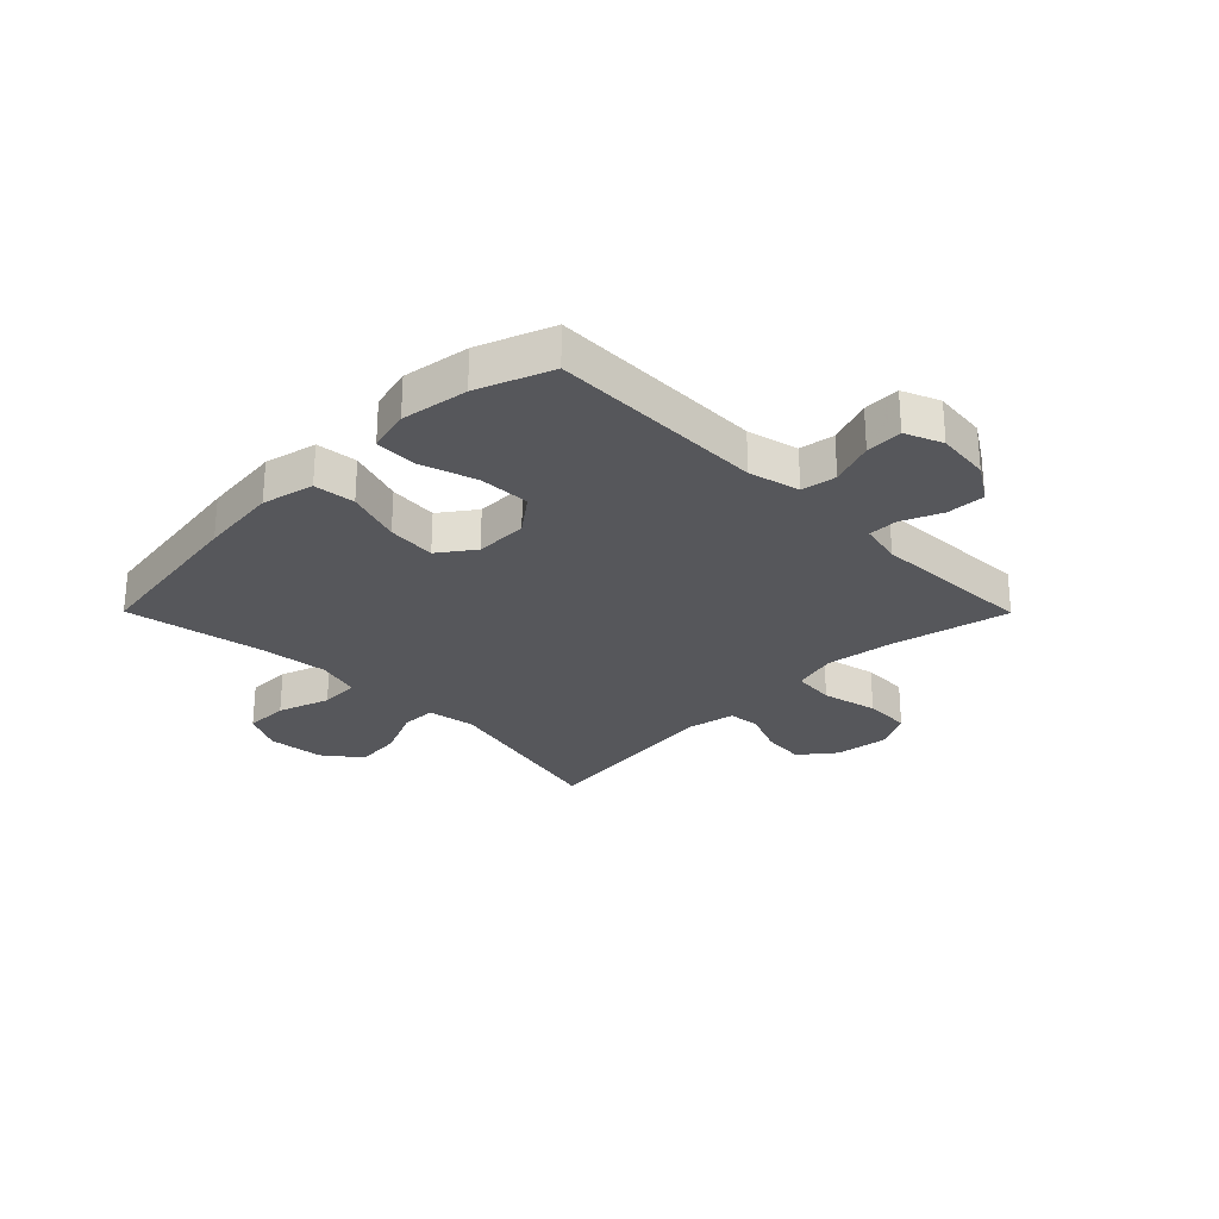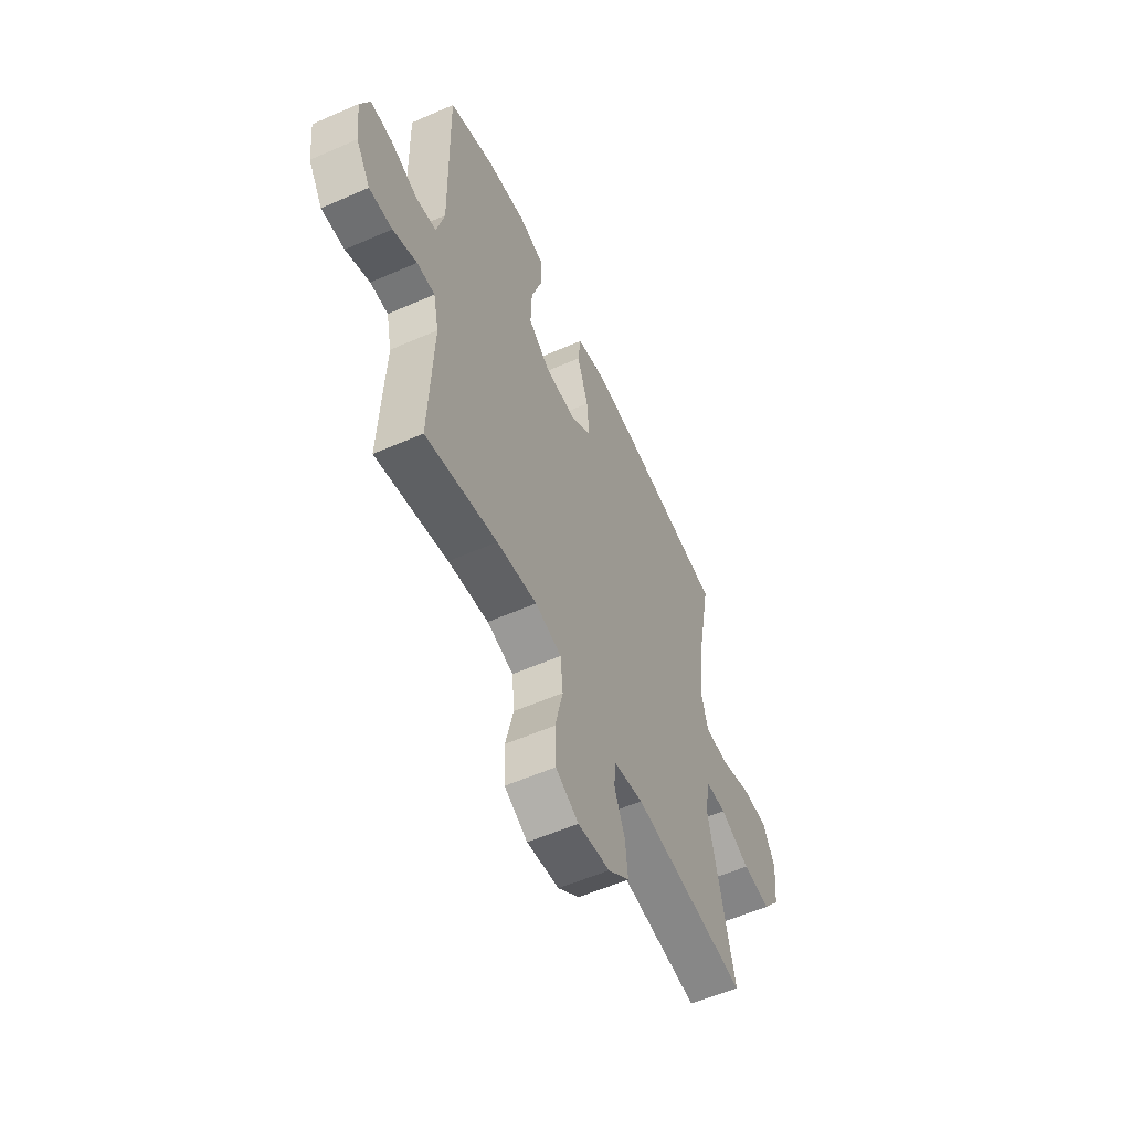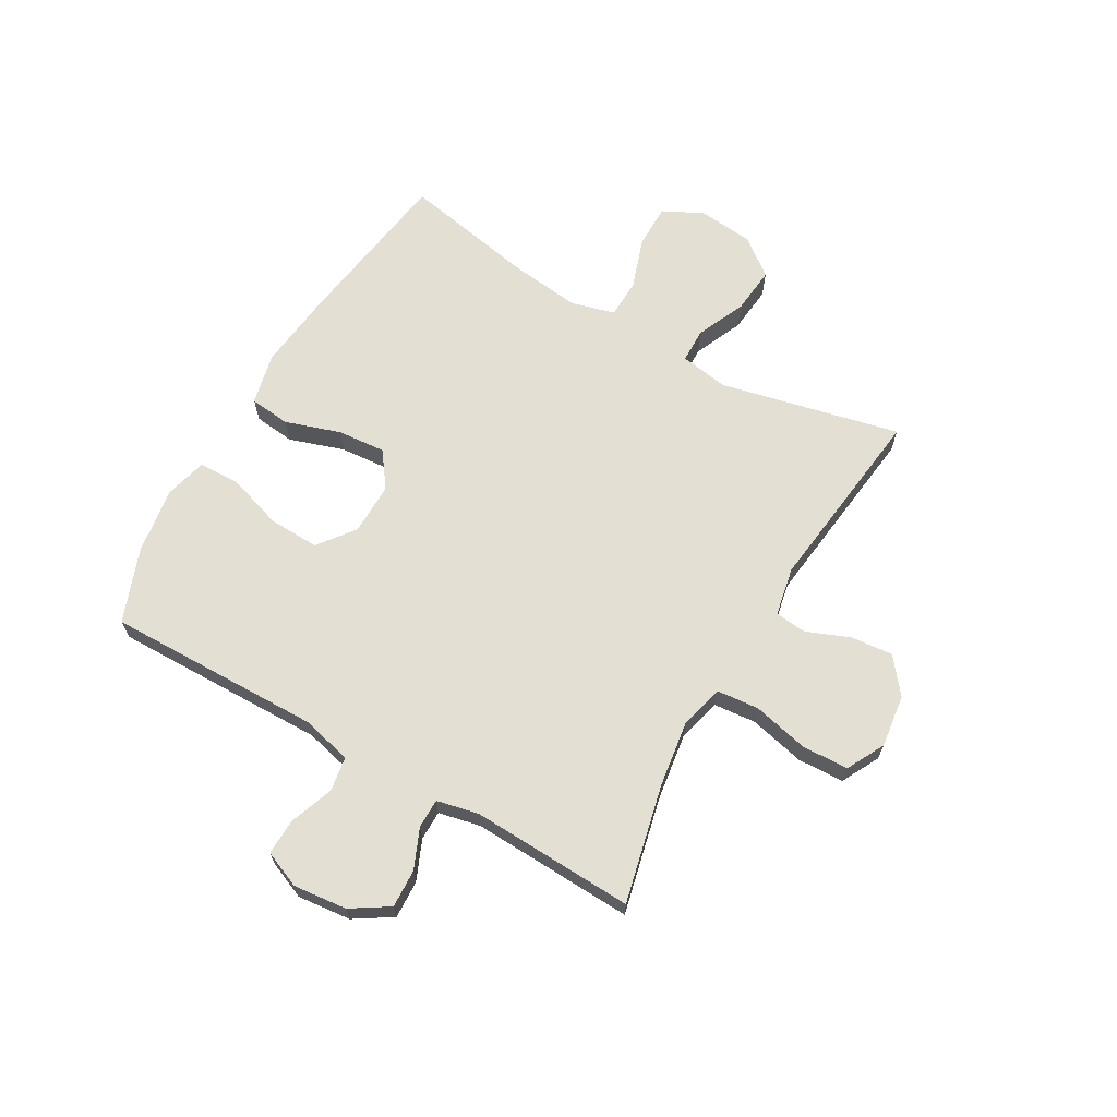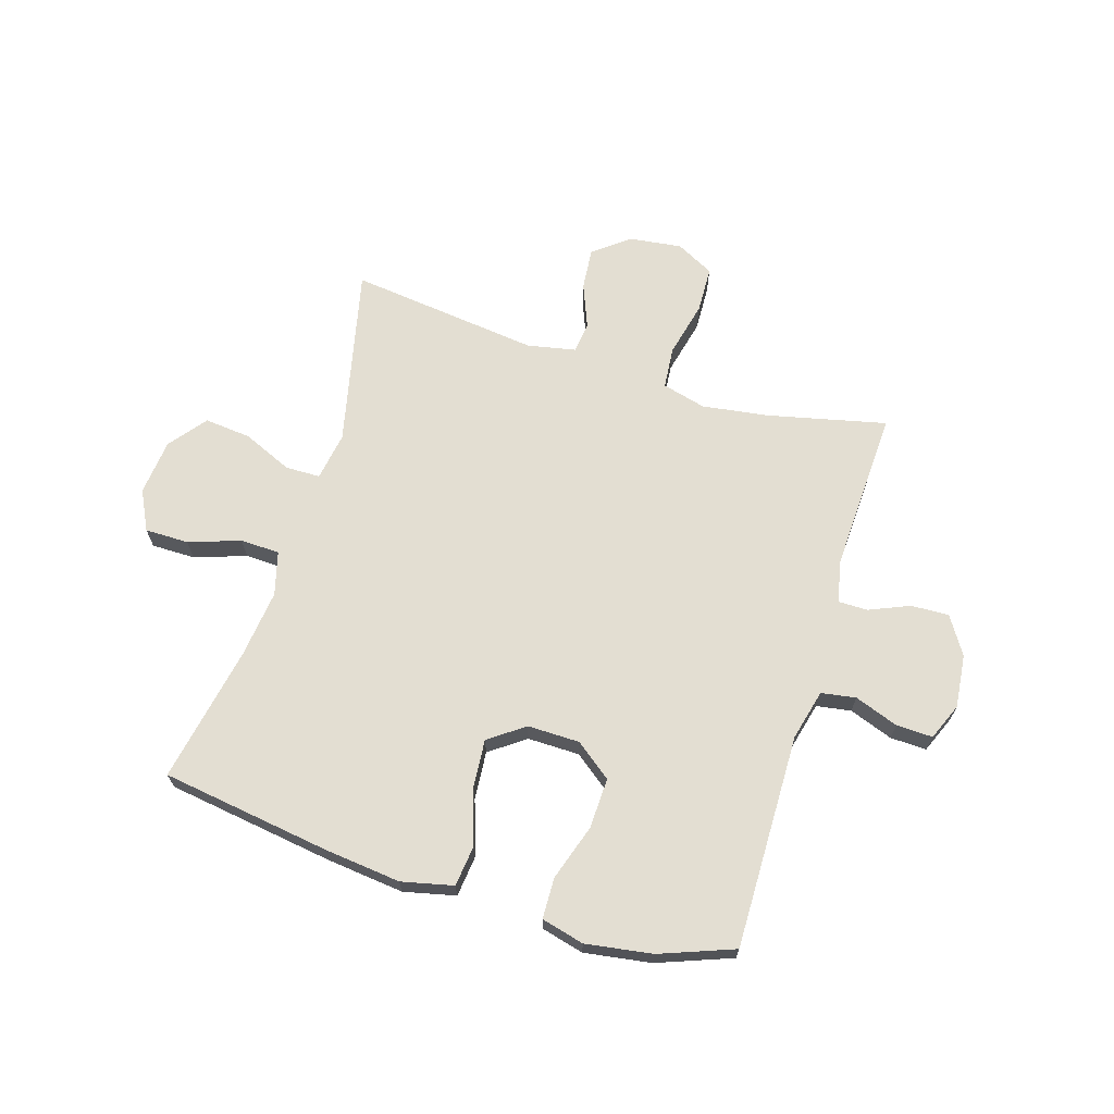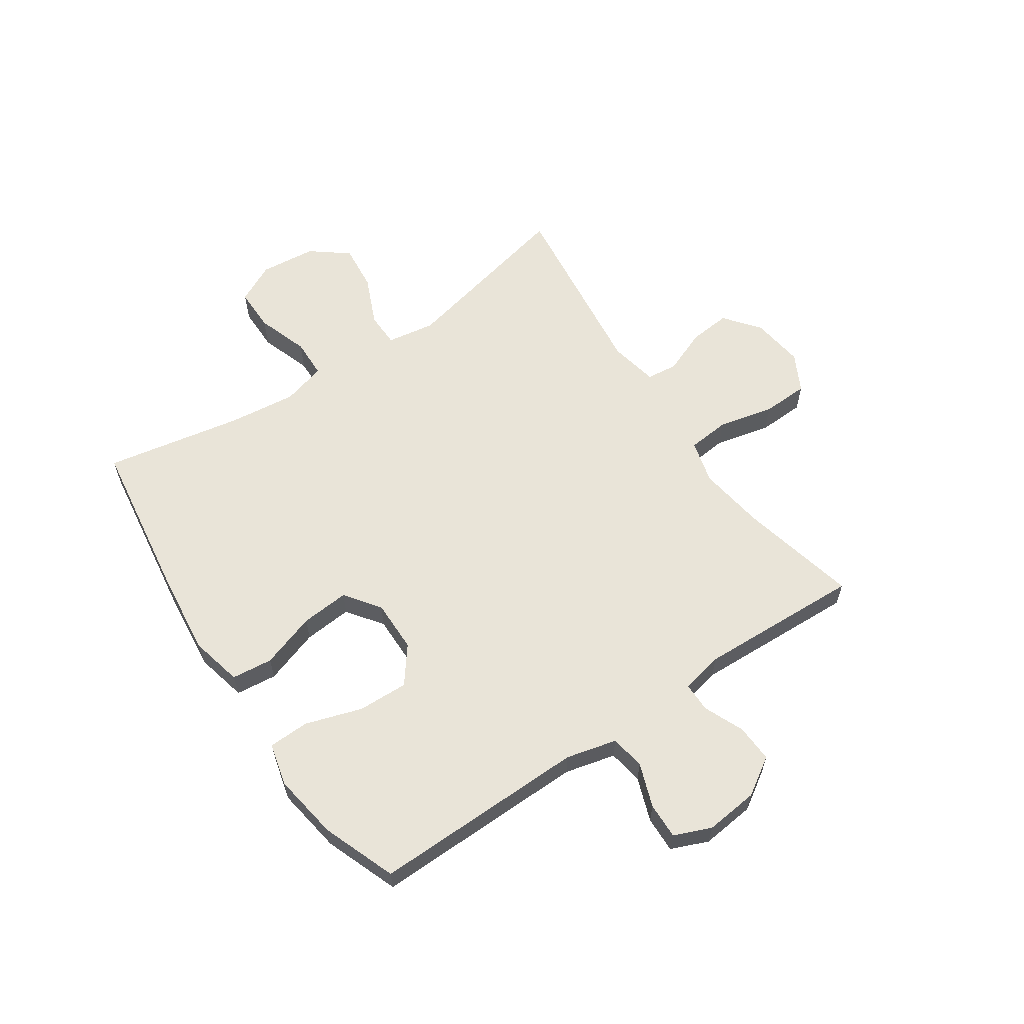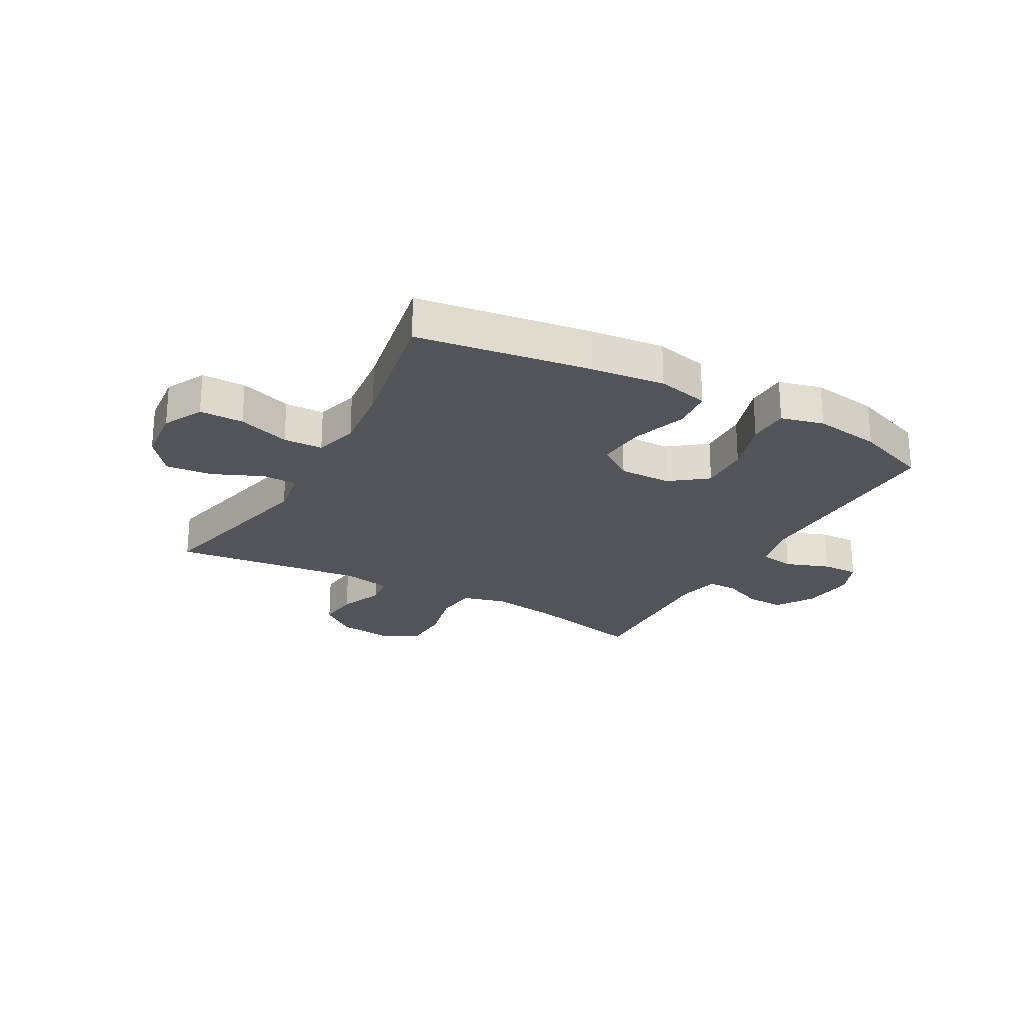
<metadata>
{"format":"obj","ext":"obj","renderer":"f3d","projection":"perspective","resolution":1024,"background":"white","views":[{"elev":-27.3,"azim":44.8,"up":"+Y"},{"elev":-56.7,"azim":114.6,"up":"+Z"},{"elev":66.4,"azim":119.9,"up":"+Y"},{"elev":67.4,"azim":17.2,"up":"+Y"},{"elev":60.7,"azim":55.9,"up":"+Y"},{"elev":-23.9,"azim":-29.0,"up":"+Y"}]}
</metadata>
<code>
v -0.5 0.07 -0.5
v -0.428 0.07 -0.183
v -0.442 0.07 -0.098
v -0.503 0.07 -0.097
v -0.59 0.07 -0.135
v -0.672 0.07 -0.143
v -0.723 0.07 -0.078
v -0.733 0.07 0.021
v -0.698 0.07 0.091
v -0.621 0.07 0.091
v -0.53 0.07 0.06
v -0.461 0.07 0.062
v -0.44 0.07 0.139
v -0.454 0.07 0.259
v -0.5 0.07 0.5
v -0.204 0.07 0.543
v -0.067 0.07 0.558
v 0.024 0.07 0.537
v 0.032 0.07 0.465
v 0 0.07 0.368
v -0.007 0.07 0.283
v 0.055 0.07 0.238
v 0.147 0.07 0.239
v 0.211 0.07 0.288
v 0.208 0.07 0.377
v 0.176 0.07 0.476
v 0.178 0.07 0.548
v 0.253 0.07 0.567
v 0.37 0.07 0.549
v 0.5 0.07 0.5
v 0.494 0.07 0.122
v 0.516 0.07 0.033
v 0.577 0.07 0.023
v 0.654 0.07 0.051
v 0.718 0.07 0.053
v 0.745 0.07 -0.012
v 0.735 0.07 -0.106
v 0.693 0.07 -0.172
v 0.626 0.07 -0.169
v 0.556 0.07 -0.139
v 0.504 0.07 -0.139
v 0.488 0.07 -0.213
v 0.5 0.07 -0.5
v 0.292 0.07 -0.452
v 0.175 0.07 -0.435
v 0.098 0.07 -0.455
v 0.091 0.07 -0.529
v 0.114 0.07 -0.627
v 0.111 0.07 -0.709
v 0.044 0.07 -0.744
v -0.049 0.07 -0.732
v -0.111 0.07 -0.683
v -0.104 0.07 -0.609
v -0.073 0.07 -0.532
v -0.079 0.07 -0.477
v -0.165 0.07 -0.46
v -0.5 0 -0.5
v -0.428 0 -0.183
v -0.442 0 -0.098
v -0.503 0 -0.097
v -0.59 0 -0.135
v -0.672 0 -0.143
v -0.723 0 -0.078
v -0.733 0 0.021
v -0.698 0 0.091
v -0.621 0 0.091
v -0.53 0 0.06
v -0.461 0 0.062
v -0.44 0 0.139
v -0.454 0 0.259
v -0.5 0 0.5
v -0.204 0 0.543
v -0.067 0 0.558
v 0.024 0 0.537
v 0.032 0 0.465
v 0 0 0.368
v -0.007 0 0.283
v 0.055 0 0.238
v 0.147 0 0.239
v 0.211 0 0.288
v 0.208 0 0.377
v 0.176 0 0.476
v 0.178 0 0.548
v 0.253 0 0.567
v 0.37 0 0.549
v 0.5 0 0.5
v 0.494 0 0.122
v 0.516 0 0.033
v 0.577 0 0.023
v 0.654 0 0.051
v 0.718 0 0.053
v 0.745 0 -0.012
v 0.735 0 -0.106
v 0.693 0 -0.172
v 0.626 0 -0.169
v 0.556 0 -0.139
v 0.504 0 -0.139
v 0.488 0 -0.213
v 0.5 0 -0.5
v 0.292 0 -0.452
v 0.175 0 -0.435
v 0.098 0 -0.455
v 0.091 0 -0.529
v 0.114 0 -0.627
v 0.111 0 -0.709
v 0.044 0 -0.744
v -0.049 0 -0.732
v -0.111 0 -0.683
v -0.104 0 -0.609
v -0.073 0 -0.532
v -0.079 0 -0.477
v -0.165 0 -0.46
f 51 52 53 54
f 51 54 55
f 50 51 55
f 47 48 49 50
f 46 47 50 55
f 45 46 55 56
f 42 43 44
f 41 42 44 45
f 37 38 39 40
f 37 40 41
f 36 37 41
f 33 34 35 36
f 32 33 36 41
f 31 32 41 45
f 25 26 27 28
f 24 25 28 29
f 17 18 19 20
f 17 20 21
f 14 15 16 17
f 13 14 17 21
f 12 13 21 22
f 8 9 10 11
f 8 11 12
f 7 8 12
f 4 5 6 7
f 3 4 7 12
f 2 3 12 22
f 56 1 2 22
f 24 29 30 31
f 23 24 31 45
f 22 23 45 56
f 110 109 108 107
f 111 110 107
f 111 107 106
f 106 105 104 103
f 111 106 103 102
f 112 111 102 101
f 100 99 98
f 101 100 98 97
f 96 95 94 93
f 97 96 93
f 97 93 92
f 92 91 90 89
f 97 92 89 88
f 101 97 88 87
f 84 83 82 81
f 85 84 81 80
f 76 75 74 73
f 77 76 73
f 73 72 71 70
f 77 73 70 69
f 78 77 69 68
f 67 66 65 64
f 68 67 64
f 68 64 63
f 63 62 61 60
f 68 63 60 59
f 78 68 59 58
f 78 58 57 112
f 87 86 85 80
f 101 87 80 79
f 112 101 79 78
f 1 57 58 2
f 2 58 59 3
f 3 59 60 4
f 4 60 61 5
f 5 61 62 6
f 6 62 63 7
f 7 63 64 8
f 8 64 65 9
f 9 65 66 10
f 10 66 67 11
f 11 67 68 12
f 12 68 69 13
f 13 69 70 14
f 14 70 71 15
f 15 71 72 16
f 16 72 73 17
f 17 73 74 18
f 18 74 75 19
f 19 75 76 20
f 20 76 77 21
f 21 77 78 22
f 22 78 79 23
f 23 79 80 24
f 24 80 81 25
f 25 81 82 26
f 26 82 83 27
f 27 83 84 28
f 28 84 85 29
f 29 85 86 30
f 30 86 87 31
f 31 87 88 32
f 32 88 89 33
f 33 89 90 34
f 34 90 91 35
f 35 91 92 36
f 36 92 93 37
f 37 93 94 38
f 38 94 95 39
f 39 95 96 40
f 40 96 97 41
f 41 97 98 42
f 42 98 99 43
f 43 99 100 44
f 44 100 101 45
f 45 101 102 46
f 46 102 103 47
f 47 103 104 48
f 48 104 105 49
f 49 105 106 50
f 50 106 107 51
f 51 107 108 52
f 52 108 109 53
f 53 109 110 54
f 54 110 111 55
f 55 111 112 56
f 56 112 57 1

</code>
